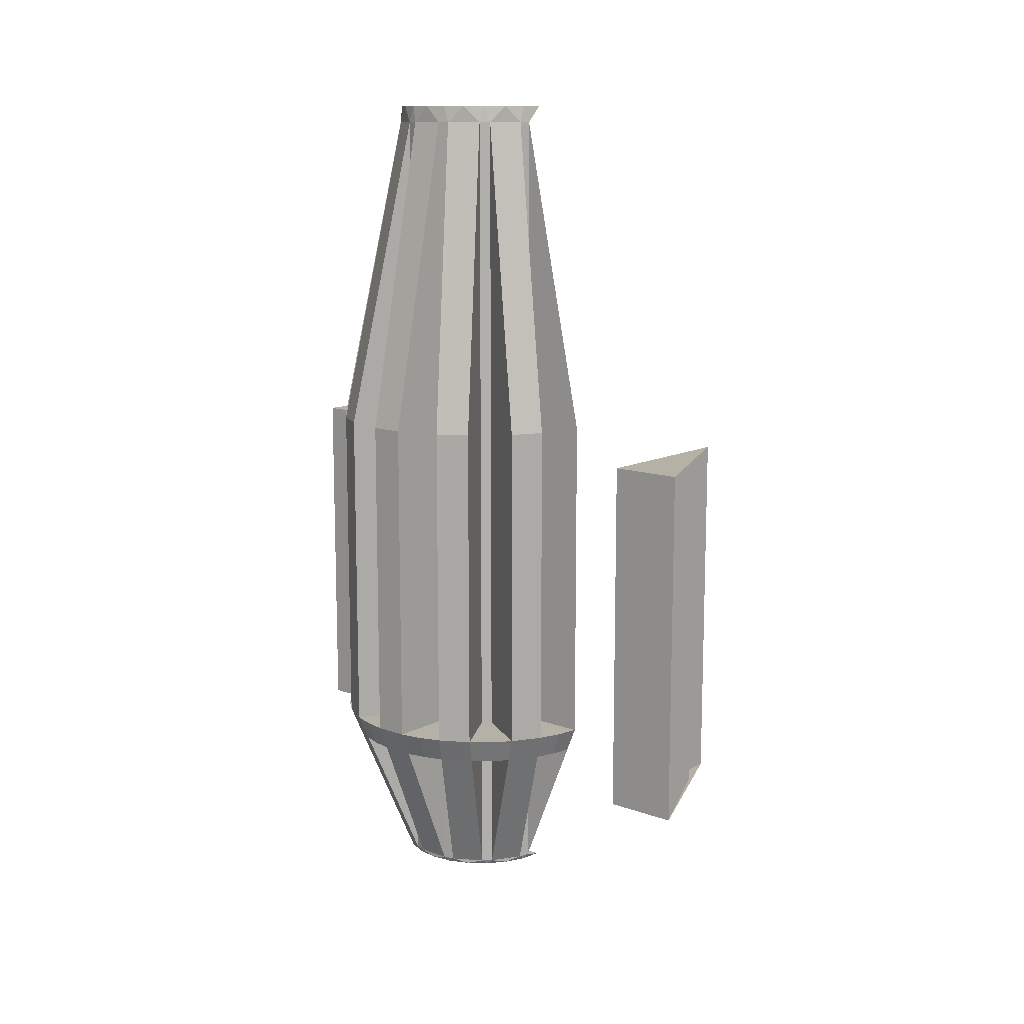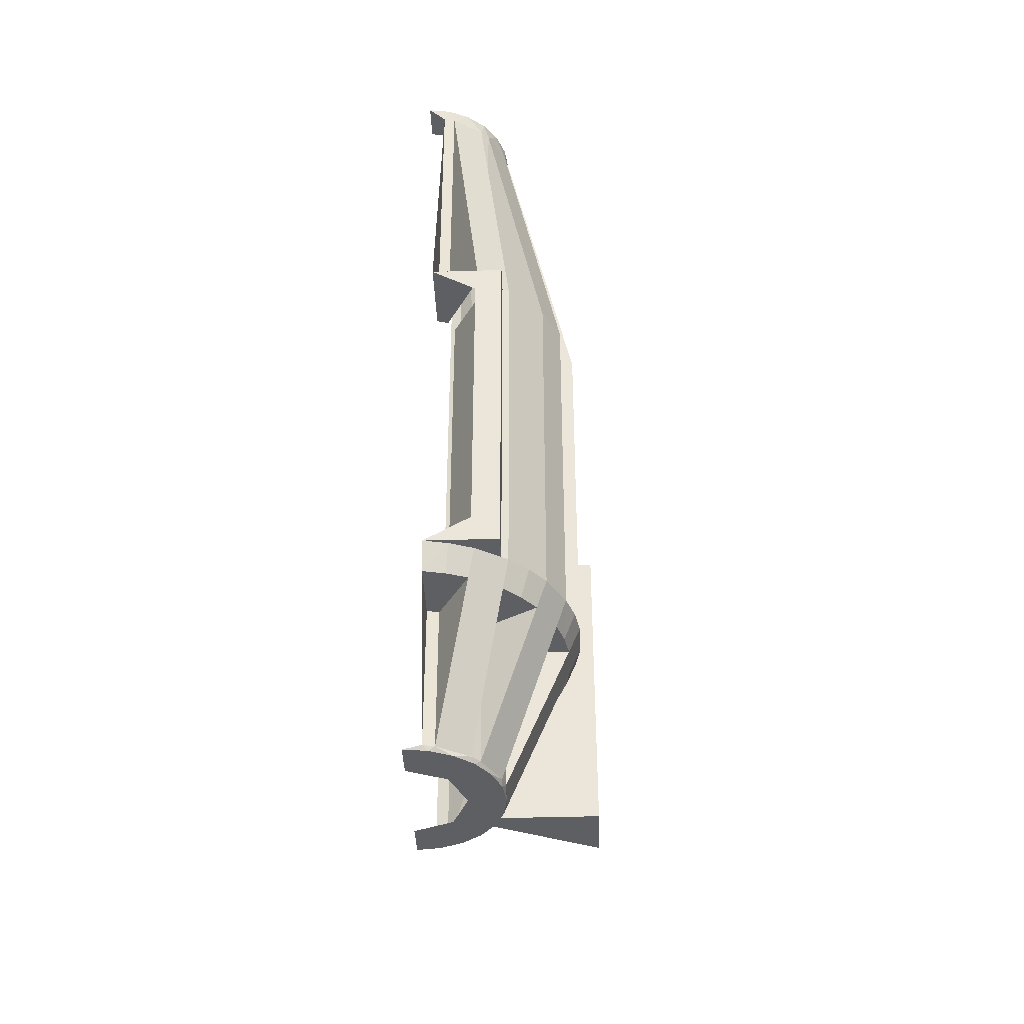
<metadata>
{"format":"obj","ext":"obj","renderer":"f3d","projection":"perspective","resolution":1024,"background":"white","views":[{"elev":12.1,"azim":130.4,"up":"+Z"},{"elev":-39.6,"azim":2.2,"up":"+Z"}]}
</metadata>
<code>
v 1 0 -1
v 1 0 1
v 0.1 0 1
v 0.1 0 -1
v 1 0.4 1
v 1 0 1
v 1 0 -1
v 1 0.4 -1
v 0.3 -2.2 -2
v 0.2121 -2.112 -2
v 0 -2.2 -2
v 0.3 -2.2 -2
v 0.3 -1.9 -2
v 0.2121 -2.112 -2
v 0.3 -1.6 -2
v 0.2121 -1.688 -2
v 0.3 -1.9 -2
v 0.3 -1.6 -2
v 0 -1.6 -2
v 0.2121 -1.688 -2
v 0.35 -2.706 0.85
v 0.2121 -2.47 0.85
v 0.2121 -2.47 -0.85
v 0.35 -2.706 -0.85
v 0.5366 -1.171 -1
v 0.3634 -1.071 -1
v 0.3634 -1.071 1
v 0.5366 -1.171 1
v 0.8294 -1.537 -1
v 0.7294 -1.363 -1
v 0.7294 -1.363 1
v 0.8294 -1.537 1
v 0.9 -1.8 1
v 0.9 -2 1
v 0.9 -2 -1
v 0.9 -1.8 -1
v 0.7294 -2.437 -1
v 0.8294 -2.263 -1
v 0.8294 -2.263 1
v 0.7294 -2.437 1
v 0.5 -2.8 1
v 0.5 -2.8 -1
v 0.5 -2.651 -1
v 0.5 -2.651 1
v 0.5366 -2.629 1
v 0.5 -2.651 1
v 0.5 -2.651 -1
v 0.5366 -2.629 -1
v 0.3366 -1.517 2.9
v 0.5366 -1.171 1
v 0.3634 -1.071 1
v 0.1634 -1.417 2.9
v 0.483 -1.737 2.9
v 0.8294 -1.537 1
v 0.7294 -1.363 1
v 0.383 -1.563 2.9
v 0.5 -2 2.9
v 0.9 -2 1
v 0.9 -1.8 1
v 0.5 -1.8 2.9
v 0.383 -2.237 2.9
v 0.7294 -2.437 1
v 0.8294 -2.263 1
v 0.483 -2.063 2.9
v 0.1634 -1.417 -1.975
v 0.3326 -1.124 -1.15
v 0.5058 -1.224 -1.15
v 0.3366 -1.517 -1.975
v 0.383 -1.563 -1.975
v 0.676 -1.394 -1.15
v 0.776 -1.567 -1.15
v 0.483 -1.737 -1.975
v 0.5 -1.8 -1.975
v 0.8383 -1.8 -1.15
v 0.8383 -2 -1.15
v 0.5 -2 -1.975
v 0.483 -2.063 -1.975
v 0.776 -2.233 -1.15
v 0.676 -2.406 -1.15
v 0.383 -2.237 -1.975
v 0.3366 -2.283 -1.975
v 0.5058 -2.576 -1.15
v 0.3326 -2.676 -1.15
v 0.1634 -2.383 -1.975
v 0.483 -1.737 -1.975
v 0.5 -1.8 -1.975
v 0.4829 -1.771 -2
v 0.5 -2 -1.975
v 0.483 -2.063 -1.975
v 0.4829 -2.029 -2
v 0.3366 -1.517 -1.975
v 0.383 -1.563 -1.975
v 0.3535 -1.546 -2
v 0.1 -1.4 -1.975
v 0.1634 -1.417 -1.975
v 0.1294 -1.417 -2
v 0.1634 -2.383 -1.975
v 0.1 -2.4 -1.975
v 0.1294 -2.383 -2
v 0.383 -2.237 -1.975
v 0.3366 -2.283 -1.975
v 0.3535 -2.254 -2
v 0.1 -2.4 -1.15
v 0.1 -2.4 -1.975
v 0.1634 -2.383 -1.975
v 0.1634 -2.383 -1.15
v 0.1634 -1.417 -1.975
v 0.1 -1.4 -1.975
v 0.1 -1.4 -1.15
v 0.1634 -1.417 -1.15
v 0.483 -1.737 -1.975
v 0.483 -1.737 -1.15
v 0.5 -1.8 -1.15
v 0.5 -1.8 -1.975
v 0.5 -2 -1.975
v 0.5 -2 -1.15
v 0.483 -2.063 -1.15
v 0.483 -2.063 -1.975
v 0.3366 -1.517 -1.975
v 0.3366 -1.517 -1.15
v 0.383 -1.563 -1.15
v 0.383 -1.563 -1.975
v 0.383 -2.237 -1.975
v 0.383 -2.237 -1.15
v 0.3366 -2.283 -1.15
v 0.3366 -2.283 -1.975
v 0.9 -1.8 -1
v 0.9 -2 -1
v 0.8383 -2 -1.15
v 0.8383 -1.8 -1.15
v 1 0.4 1
v 0.1 0 1
v 1 0 1
v 1 0.4 1
v 1 0.4 -1
v 0.8 0.4 -0.8
v 0.8 0.4 0.8
v 0.1 0 -1
v 1 0.4 -1
v 1 0 -1
v 0.5 -2 -1.975
v 0.5 -1.9 -2
v 0.5 -1.8 -1.975
v 0.4829 -2.029 -2
v 0.5 -1.9 -2
v 0.5 -2 -1.975
v 0.433 -2.15 -2
v 0.4829 -2.029 -2
v 0.483 -2.063 -1.975
v 0.383 -2.237 -1.975
v 0.433 -2.15 -2
v 0.483 -2.063 -1.975
v 0.3535 -2.254 -2
v 0.433 -2.15 -2
v 0.383 -2.237 -1.975
v 0.25 -2.333 -2
v 0.3535 -2.254 -2
v 0.3366 -2.283 -1.975
v 0.1634 -2.383 -1.975
v 0.25 -2.333 -2
v 0.3366 -2.283 -1.975
v 0.1294 -2.383 -2
v 0.25 -2.333 -2
v 0.1634 -2.383 -1.975
v 0 -2.4 -2
v 0.1294 -2.383 -2
v 0.1 -2.4 -1.975
v 0.5 -1.9 -2
v 0.4829 -2.029 -2
v 0.3 -2.2 -2
v 0.3 -1.9 -2
v 0.3535 -2.254 -2
v 0.3 -2.2 -2
v 0.4829 -2.029 -2
v 0.433 -2.15 -2
v 0.3535 -2.254 -2
v 0.25 -2.333 -2
v 0.1294 -2.383 -2
v 0.3 -2.2 -2
v 0.3 -2.2 -2
v 0.1294 -2.383 -2
v 0 -2.4 -2
v 0 -2.2 -2
v 0.1294 -1.417 -2
v 0 -1.4 -2
v 0.1 -1.4 -1.975
v 0.25 -1.467 -2
v 0.1294 -1.417 -2
v 0.1634 -1.417 -1.975
v 0.3366 -1.517 -1.975
v 0.25 -1.467 -2
v 0.1634 -1.417 -1.975
v 0.3535 -1.546 -2
v 0.25 -1.467 -2
v 0.3366 -1.517 -1.975
v 0.433 -1.65 -2
v 0.3535 -1.546 -2
v 0.383 -1.563 -1.975
v 0.483 -1.737 -1.975
v 0.433 -1.65 -2
v 0.383 -1.563 -1.975
v 0.4829 -1.771 -2
v 0.433 -1.65 -2
v 0.483 -1.737 -1.975
v 0.5 -1.9 -2
v 0.4829 -1.771 -2
v 0.5 -1.8 -1.975
v 0.3 -1.6 -2
v 0 -1.6 -2
v 0 -1.4 -2
v 0.1294 -1.417 -2
v 0.1294 -1.417 -2
v 0.25 -1.467 -2
v 0.3535 -1.546 -2
v 0.3 -1.6 -2
v 0.4829 -1.771 -2
v 0.3 -1.6 -2
v 0.3535 -1.546 -2
v 0.433 -1.65 -2
v 0.3 -1.6 -2
v 0.4829 -1.771 -2
v 0.5 -1.9 -2
v 0.3 -1.9 -2
v 0.1634 -1.417 2.9
v 0.1 -1.4 2.9
v 0.1294 -1.417 3
v 0.1 -1.4 2.9
v 0.1634 -1.417 2.9
v 0.1634 -1.417 -1
v 0.1 -1.4 -1
v 0.383 -1.563 2.9
v 0.3366 -1.517 2.9
v 0.3535 -1.546 3
v 0.3366 -1.517 -1
v 0.3366 -1.517 2.9
v 0.383 -1.563 2.9
v 0.383 -1.563 -1
v 0.5 -1.8 2.9
v 0.483 -1.737 2.9
v 0.4829 -1.771 3
v 0.483 -1.737 -1
v 0.483 -1.737 2.9
v 0.5 -1.8 2.9
v 0.5 -1.8 -1
v 0.483 -2.063 2.9
v 0.5 -2 2.9
v 0.4829 -2.029 3
v 0.5 -2 -1
v 0.5 -2 2.9
v 0.483 -2.063 2.9
v 0.483 -2.063 -1
v 0.3365 -2.283 2.9
v 0.383 -2.237 2.9
v 0.3535 -2.254 3
v 0.383 -2.237 -1
v 0.383 -2.237 2.9
v 0.3365 -2.283 2.9
v 0.3366 -2.283 -1
v 0.1 -2.4 2.9
v 0.1635 -2.383 2.9
v 0.1294 -2.383 3
v 0.1635 -2.383 1
v 0.1635 -2.383 2.9
v 0.1 -2.4 2.9
v 0.1 -2.4 1
v 0.1 -1 -1
v 0.2344 -1.025 -1
v 0.2185 -1.085 -1.15
v 0.1 -1.062 -1.15
v 0.2185 -1.085 -1.15
v 0.2344 -1.025 -1
v 0.3634 -1.071 -1
v 0.3326 -1.124 -1.15
v 0.3634 -1.071 -1
v 0.5366 -1.171 -1
v 0.5058 -1.224 -1.15
v 0.3326 -1.124 -1.15
v 0.5366 -1.171 -1
v 0.6403 -1.26 -1
v 0.597 -1.303 -1.15
v 0.5058 -1.224 -1.15
v 0.597 -1.303 -1.15
v 0.6403 -1.26 -1
v 0.7294 -1.363 -1
v 0.676 -1.394 -1.15
v 0.776 -1.567 -1.15
v 0.676 -1.394 -1.15
v 0.7294 -1.363 -1
v 0.8294 -1.537 -1
v 0.8294 -1.537 -1
v 0.8747 -1.666 -1
v 0.8155 -1.681 -1.15
v 0.776 -1.567 -1.15
v 0.8155 -1.681 -1.15
v 0.8747 -1.666 -1
v 0.9 -1.8 -1
v 0.8383 -1.8 -1.15
v 0.9 -2 -1
v 0.8747 -2.134 -1
v 0.8155 -2.119 -1.15
v 0.8383 -2 -1.15
v 0.8155 -2.119 -1.15
v 0.8747 -2.134 -1
v 0.8294 -2.263 -1
v 0.776 -2.233 -1.15
v 0.7294 -2.437 -1
v 0.676 -2.406 -1.15
v 0.776 -2.233 -1.15
v 0.8294 -2.263 -1
v 0.7294 -2.437 -1
v 0.6403 -2.54 -1
v 0.597 -2.497 -1.15
v 0.676 -2.406 -1.15
v 0.6403 -2.54 -1
v 0.5366 -2.629 -1
v 0.5058 -2.576 -1.15
v 0.597 -2.497 -1.15
v 0.5 -2.651 -1
v 0.5058 -2.576 -1.15
v 0.5366 -2.629 -1
v 0.5058 -2.576 -1.15
v 0.5 -2.651 -1
v 0.3634 -2.729 -1
v 0.3326 -2.676 -1.15
v 0.3634 -2.729 -1
v 0.2344 -2.775 -1
v 0.2185 -2.716 -1.15
v 0.3326 -2.676 -1.15
v 0.2344 -2.775 -1
v 0.1 -2.8 -1
v 0.1 -2.738 -1.15
v 0.2185 -2.716 -1.15
v 0.2344 -1.025 -1
v 0.1 -1 -1
v 0.1 -1.4 -1
v 0.3634 -1.071 -1
v 0.2344 -1.025 -1
v 0.1 -1.4 -1
v 0.1634 -1.417 -1
v 0.5366 -1.171 -1
v 0.3366 -1.517 -1
v 0.383 -1.563 -1
v 0.6403 -1.26 -1
v 0.383 -1.563 -1
v 0.7294 -1.363 -1
v 0.6403 -1.26 -1
v 0.8294 -1.537 -1
v 0.483 -1.737 -1
v 0.5 -1.8 -1
v 0.8747 -1.666 -1
v 0.5 -1.8 -1
v 0.9 -1.8 -1
v 0.8747 -1.666 -1
v 0.9 -2 -1
v 0.5 -2 -1
v 0.483 -2.063 -1
v 0.8747 -2.134 -1
v 0.483 -2.063 -1
v 0.8294 -2.263 -1
v 0.8747 -2.134 -1
v 0.7294 -2.437 -1
v 0.383 -2.237 -1
v 0.3366 -2.283 -1
v 0.6403 -2.54 -1
v 0.3366 -2.283 -1
v 0.5366 -2.629 -1
v 0.6403 -2.54 -1
v 0.1 -2.8 1
v 0.3634 -2.729 1
v 0.1635 -2.383 1
v 0.1 -2.4 1
v 0.1 -1.062 -1.15
v 0.2185 -1.085 -1.15
v 0.1634 -1.417 -1.15
v 0.1 -1.4 -1.15
v 0.1634 -1.417 -1.15
v 0.2185 -1.085 -1.15
v 0.3326 -1.124 -1.15
v 0.3366 -1.517 -1.15
v 0.5058 -1.224 -1.15
v 0.597 -1.303 -1.15
v 0.3366 -1.517 -1.15
v 0.597 -1.303 -1.15
v 0.676 -1.394 -1.15
v 0.383 -1.563 -1.15
v 0.483 -1.737 -1.15
v 0.776 -1.567 -1.15
v 0.8155 -1.681 -1.15
v 0.483 -1.737 -1.15
v 0.8155 -1.681 -1.15
v 0.8383 -1.8 -1.15
v 0.5 -1.8 -1.15
v 0.5 -2 -1.15
v 0.8383 -2 -1.15
v 0.8155 -2.119 -1.15
v 0.8155 -2.119 -1.15
v 0.776 -2.233 -1.15
v 0.483 -2.063 -1.15
v 0.5 -2 -1.15
v 0.383 -2.237 -1.15
v 0.676 -2.406 -1.15
v 0.597 -2.497 -1.15
v 0.383 -2.237 -1.15
v 0.597 -2.497 -1.15
v 0.5058 -2.576 -1.15
v 0.3366 -2.283 -1.15
v 0.1634 -2.383 -1.15
v 0.3326 -2.676 -1.15
v 0.2185 -2.716 -1.15
v 0.1634 -2.383 -1.15
v 0.2185 -2.716 -1.15
v 0.1 -2.738 -1.15
v 0.1 -2.4 -1.15
v 0.3634 -2.729 1
v 0.5 -2.8 1
v 0.5 -2.651 1
v 0.3634 -2.729 1
v 0.1 -2.8 1
v 0.5 -2.8 1
v 0.5 -2.651 -1
v 0.5 -2.8 -1
v 0.3634 -2.729 -1
v 0.3634 -2.729 -1
v 0.5 -2.8 -1
v 0.2344 -2.775 -1
v 0.2344 -2.775 -1
v 0.5 -2.8 -1
v 0.1 -2.8 -1
v 0.35 -2.8 0.85
v 0.5 -2.8 1
v 0.1 -2.8 1
v 0.5 -2.8 1
v 0.35 -2.8 0.85
v 0.35 -2.8 -0.85
v 0.5 -2.8 -1
v 0.35 -2.8 -0.85
v 0.1 -2.8 -1
v 0.5 -2.8 -1
v 0.1 -1.4 -1
v 0.1 -1 -1
v 0.1 -1 1
v 0.1 -1.4 2.9
v 0.1634 -1.417 -1
v 0.1634 -1.417 2.9
v 0.3634 -1.071 1
v 0.3634 -1.071 -1
v 0.3366 -1.517 -1
v 0.5366 -1.171 -1
v 0.5366 -1.171 1
v 0.3366 -1.517 2.9
v 0.7294 -1.363 1
v 0.7294 -1.363 -1
v 0.383 -1.563 -1
v 0.383 -1.563 2.9
v 0.483 -1.737 2.9
v 0.483 -1.737 -1
v 0.8294 -1.537 -1
v 0.8294 -1.537 1
v 0.9 -1.8 1
v 0.9 -1.8 -1
v 0.5 -1.8 -1
v 0.5 -1.8 2.9
v 0.5 -2 -1
v 0.9 -2 -1
v 0.9 -2 1
v 0.5 -2 2.9
v 0.483 -2.063 -1
v 0.483 -2.063 2.9
v 0.8294 -2.263 1
v 0.8294 -2.263 -1
v 0.383 -2.237 -1
v 0.7294 -2.437 -1
v 0.7294 -2.437 1
v 0.383 -2.237 2.9
v 0.5366 -2.629 1
v 0.5366 -2.629 -1
v 0.3366 -2.283 -1
v 0.3365 -2.283 2.9
v 0.3634 -2.729 1
v 0.1635 -2.383 2.9
v 0.1635 -2.383 1
v 0.1 -2.4 2.9
v 0.1 -2.8 1
v 0.1 -2.4 1
v 0.5 -2.651 1
v 0.5366 -2.629 1
v 0.3365 -2.283 2.9
v 0.1635 -2.383 2.9
v 0.3634 -2.729 1
v 0.5 -2.651 1
v 0.3365 -2.283 2.9
v 0.1 -1.062 -1.15
v 0.1 -1.4 -1.15
v 0.1 -1.4 -1.975
v 0.3326 -1.124 -1.15
v 0.1634 -1.417 -1.975
v 0.1634 -1.417 -1.15
v 0.5058 -1.224 -1.15
v 0.3366 -1.517 -1.15
v 0.3366 -1.517 -1.975
v 0.383 -1.563 -1.15
v 0.676 -1.394 -1.15
v 0.383 -1.563 -1.975
v 0.776 -1.567 -1.15
v 0.483 -1.737 -1.15
v 0.483 -1.737 -1.975
v 0.8383 -1.8 -1.15
v 0.5 -1.8 -1.975
v 0.5 -1.8 -1.15
v 0.5 -2 -1.975
v 0.8383 -2 -1.15
v 0.5 -2 -1.15
v 0.776 -2.233 -1.15
v 0.483 -2.063 -1.975
v 0.483 -2.063 -1.15
v 0.676 -2.406 -1.15
v 0.383 -2.237 -1.15
v 0.383 -2.237 -1.975
v 0.3366 -2.283 -1.975
v 0.3366 -2.283 -1.15
v 0.5058 -2.576 -1.15
v 0.3326 -2.676 -1.15
v 0.1634 -2.383 -1.15
v 0.1634 -2.383 -1.975
v 0.1 -2.4 -1.975
v 0.1 -2.4 -1.15
v 0.1 -2.738 -1.15
v 0.5 -2 2.9
v 0.5 -1.8 2.9
v 0.5 -1.9 3
v 0.4829 -2.029 3
v 0.5 -2 2.9
v 0.5 -1.9 3
v 0.433 -2.15 3
v 0.483 -2.063 2.9
v 0.4829 -2.029 3
v 0.383 -2.237 2.9
v 0.483 -2.063 2.9
v 0.433 -2.15 3
v 0.3535 -2.254 3
v 0.383 -2.237 2.9
v 0.433 -2.15 3
v 0.25 -2.333 3
v 0.3365 -2.283 2.9
v 0.3535 -2.254 3
v 0.1635 -2.383 2.9
v 0.3365 -2.283 2.9
v 0.25 -2.333 3
v 0.1294 -2.383 3
v 0.1635 -2.383 2.9
v 0.25 -2.333 3
v 0 -2.4 3
v 0.1 -2.4 2.9
v 0.1294 -2.383 3
v 0.4829 -2.029 3
v 0.5 -1.9 3
v 0.3 -1.9 3
v 0.2772 -2.015 3
v 0.433 -2.15 3
v 0.4829 -2.029 3
v 0.2772 -2.015 3
v 0.2121 -2.112 3
v 0.3535 -2.254 3
v 0.433 -2.15 3
v 0.2121 -2.112 3
v 0.25 -2.333 3
v 0.25 -2.333 3
v 0.2121 -2.112 3
v 0.1148 -2.177 3
v 0.1294 -2.383 3
v 0.1294 -2.383 3
v 0.1148 -2.177 3
v 0 -2.2 3
v 0 -2.4 3
v 0 -1.4 3
v 0.1294 -1.417 3
v 0.1 -1.4 2.9
v 0.1294 -1.417 3
v 0.25 -1.467 3
v 0.1634 -1.417 2.9
v 0.25 -1.467 3
v 0.3366 -1.517 2.9
v 0.1634 -1.417 2.9
v 0.25 -1.467 3
v 0.3535 -1.546 3
v 0.3366 -1.517 2.9
v 0.3535 -1.546 3
v 0.433 -1.65 3
v 0.383 -1.563 2.9
v 0.433 -1.65 3
v 0.483 -1.737 2.9
v 0.383 -1.563 2.9
v 0.433 -1.65 3
v 0.4829 -1.771 3
v 0.483 -1.737 2.9
v 0.4829 -1.771 3
v 0.5 -1.9 3
v 0.5 -1.8 2.9
v 0.1294 -1.417 3
v 0 -1.4 3
v 0 -1.6 3
v 0.1148 -1.623 3
v 0.25 -1.467 3
v 0.1294 -1.417 3
v 0.1148 -1.623 3
v 0.2121 -1.688 3
v 0.3535 -1.546 3
v 0.25 -1.467 3
v 0.2121 -1.688 3
v 0.433 -1.65 3
v 0.433 -1.65 3
v 0.2121 -1.688 3
v 0.2772 -1.785 3
v 0.4829 -1.771 3
v 0.4829 -1.771 3
v 0.2772 -1.785 3
v 0.3 -1.9 3
v 0.5 -1.9 3
g mesh6947236
f 1 2 3
f 3 4 1
g mesh6947237
f 5 6 7
f 7 8 5
g mesh6947239
f 9 11 10
f 12 14 13
f 15 17 16
f 18 20 19
g mesh6947245
f 21 22 23
f 23 24 21
g mesh6947247
f 25 26 27
f 27 28 25
g mesh6947249
f 29 30 31
f 31 32 29
g mesh6947251
f 33 34 35
f 35 36 33
g mesh6947253
f 37 38 39
f 39 40 37
g mesh6947255
f 41 42 43
f 43 44 41
g mesh6947257
f 45 46 47
f 47 48 45
g mesh6947259
f 49 50 51
f 51 52 49
g mesh6947261
f 53 54 55
f 55 56 53
g mesh6947263
f 57 58 59
f 59 60 57
g mesh6947265
f 61 62 63
f 63 64 61
g mesh6947267
f 65 66 67
f 67 68 65
g mesh6947269
f 69 70 71
f 71 72 69
g mesh6947271
f 73 74 75
f 75 76 73
g mesh6947273
f 77 78 79
f 79 80 77
g mesh6947275
f 81 82 83
f 83 84 81
g mesh6947281
f 85 86 87
f 88 89 90
f 91 92 93
f 94 95 96
f 97 98 99
f 100 101 102
f 103 104 105
f 105 106 103
f 107 108 109
f 109 110 107
f 111 112 113
f 113 114 111
f 115 116 117
f 117 118 115
f 119 120 121
f 121 122 119
f 123 124 125
f 125 126 123
f 127 128 129
f 129 130 127
f 131 132 133
f 134 135 136
f 136 137 134
f 138 139 140
f 141 142 143
f 144 145 146
f 147 148 149
f 150 151 152
f 153 154 155
f 156 157 158
f 159 160 161
f 162 163 164
f 165 166 167
f 168 169 170
f 170 171 168
f 172 173 174
f 174 175 172
f 176 177 178
f 178 179 176
f 180 181 182
f 182 183 180
f 184 185 186
f 187 188 189
f 190 191 192
f 193 194 195
f 196 197 198
f 199 200 201
f 202 203 204
f 205 206 207
f 208 209 210
f 210 211 208
f 212 213 214
f 214 215 212
f 216 217 218
f 218 219 216
f 220 221 222
f 222 223 220
f 224 225 226
f 227 228 229
f 229 230 227
f 231 232 233
f 234 235 236
f 236 237 234
f 238 239 240
f 241 242 243
f 243 244 241
f 245 246 247
f 248 249 250
f 250 251 248
f 252 253 254
f 255 256 257
f 257 258 255
f 259 260 261
f 262 263 264
f 264 265 262
f 266 267 268
f 268 269 266
f 270 271 272
f 272 273 270
f 274 275 276
f 276 277 274
f 278 279 280
f 280 281 278
f 282 283 284
f 284 285 282
f 286 287 288
f 288 289 286
f 290 291 292
f 292 293 290
f 294 295 296
f 296 297 294
f 298 299 300
f 300 301 298
f 302 303 304
f 304 305 302
f 306 307 308
f 308 309 306
f 310 311 312
f 312 313 310
f 314 315 316
f 316 317 314
f 318 319 320
f 321 322 323
f 323 324 321
f 325 326 327
f 327 328 325
f 329 330 331
f 331 332 329
f 333 334 335
f 336 337 338
f 338 339 336
f 340 341 342
f 342 343 340
f 344 345 346
f 347 348 349
f 349 350 347
f 351 352 353
f 354 355 356
f 356 357 354
f 358 359 360
f 361 362 363
f 363 364 361
f 365 366 367
f 368 369 370
f 370 371 368
f 372 373 374
f 374 375 372
f 376 377 378
f 379 380 381
f 382 383 384
f 384 385 382
f 386 387 388
f 389 390 391
f 391 392 389
f 393 394 395
f 396 397 398
f 398 399 396
f 400 401 402
f 403 404 405
f 405 406 403
f 407 408 409
f 410 411 412
f 412 413 410
f 414 415 416
f 417 418 419
f 420 421 422
f 423 424 425
f 426 427 428
f 429 430 431
f 432 433 434
f 434 435 432
f 436 437 438
f 439 440 441
f 441 442 439
f 443 444 445
f 445 446 443
f 447 448 449
f 449 450 447
f 451 452 453
f 453 454 451
f 455 456 457
f 457 458 455
f 459 460 461
f 461 462 459
f 463 464 465
f 465 466 463
f 467 468 469
f 469 470 467
f 471 472 473
f 473 474 471
f 475 476 477
f 477 478 475
f 479 480 481
f 482 483 484
f 485 486 487
f 488 489 490
f 490 491 488
f 492 493 494
f 495 496 497
f 498 499 500
f 501 502 503
f 504 505 506
f 507 508 509
f 510 511 512
f 513 514 515
f 516 517 518
f 519 520 521
f 522 523 524
f 525 526 527
g mesh6947282
f 528 529 530
f 531 532 533
f 534 535 536
f 537 538 539
f 540 541 542
f 543 544 545
f 546 547 548
f 549 550 551
f 552 553 554
f 555 556 557
f 557 558 555
f 559 560 561
f 561 562 559
f 563 564 565
f 565 566 563
f 567 568 569
f 569 570 567
f 571 572 573
f 573 574 571
f 575 576 577
f 578 579 580
f 581 582 583
f 584 585 586
f 587 588 589
f 590 591 592
f 593 594 595
f 596 597 598
f 599 600 601
f 601 602 599
f 603 604 605
f 605 606 603
f 607 608 609
f 609 610 607
f 611 612 613
f 613 614 611
f 615 616 617
f 617 618 615

</code>
